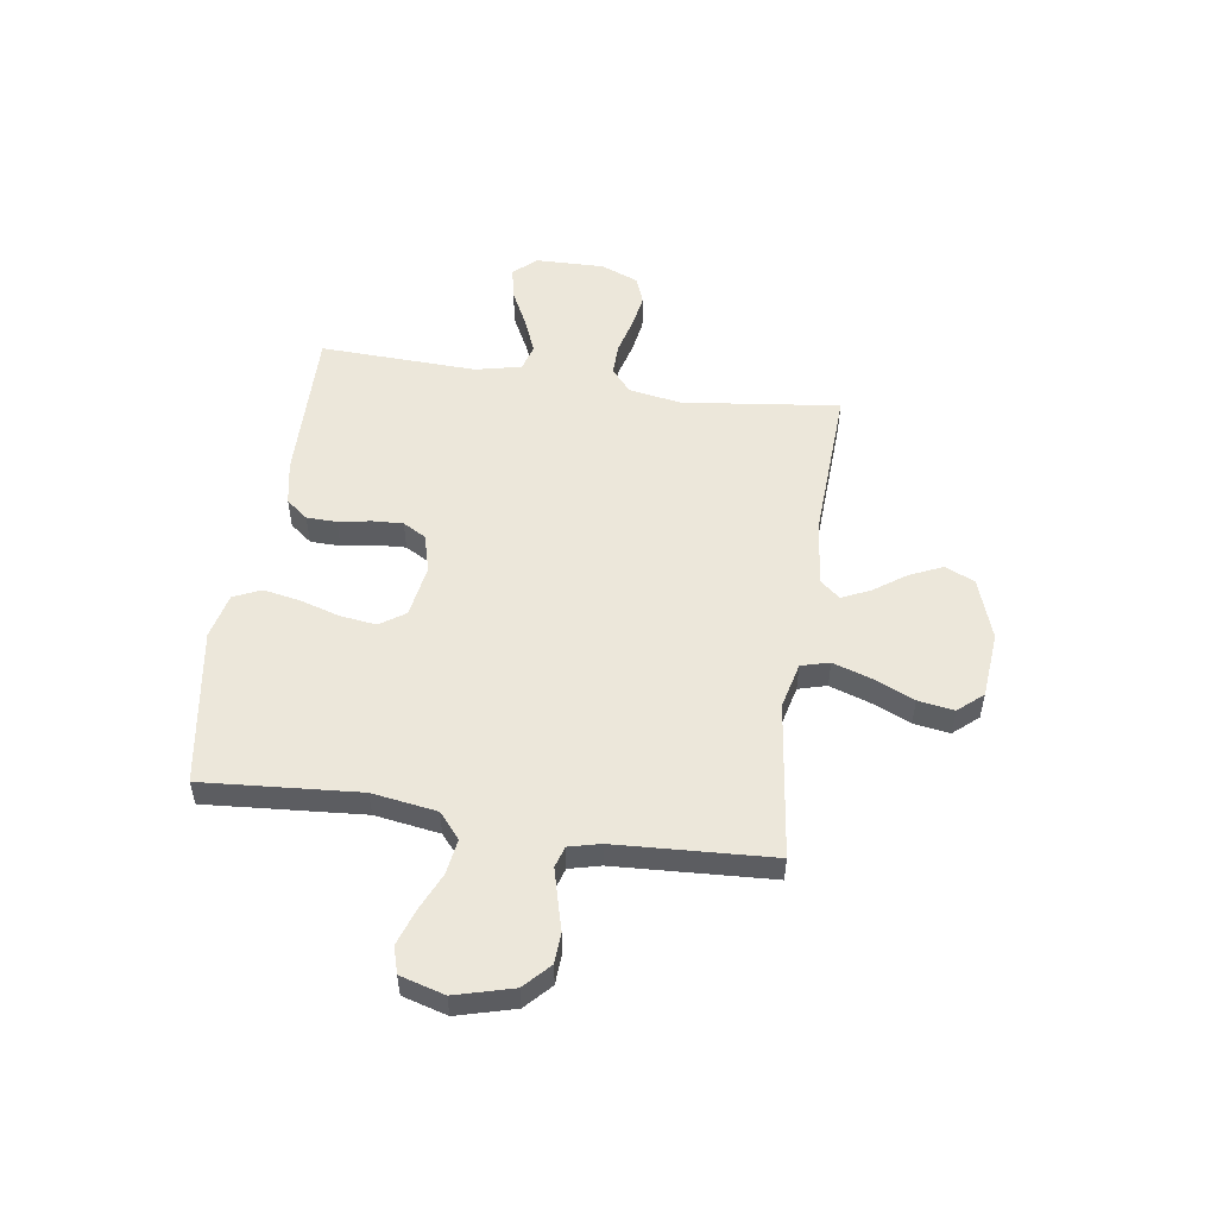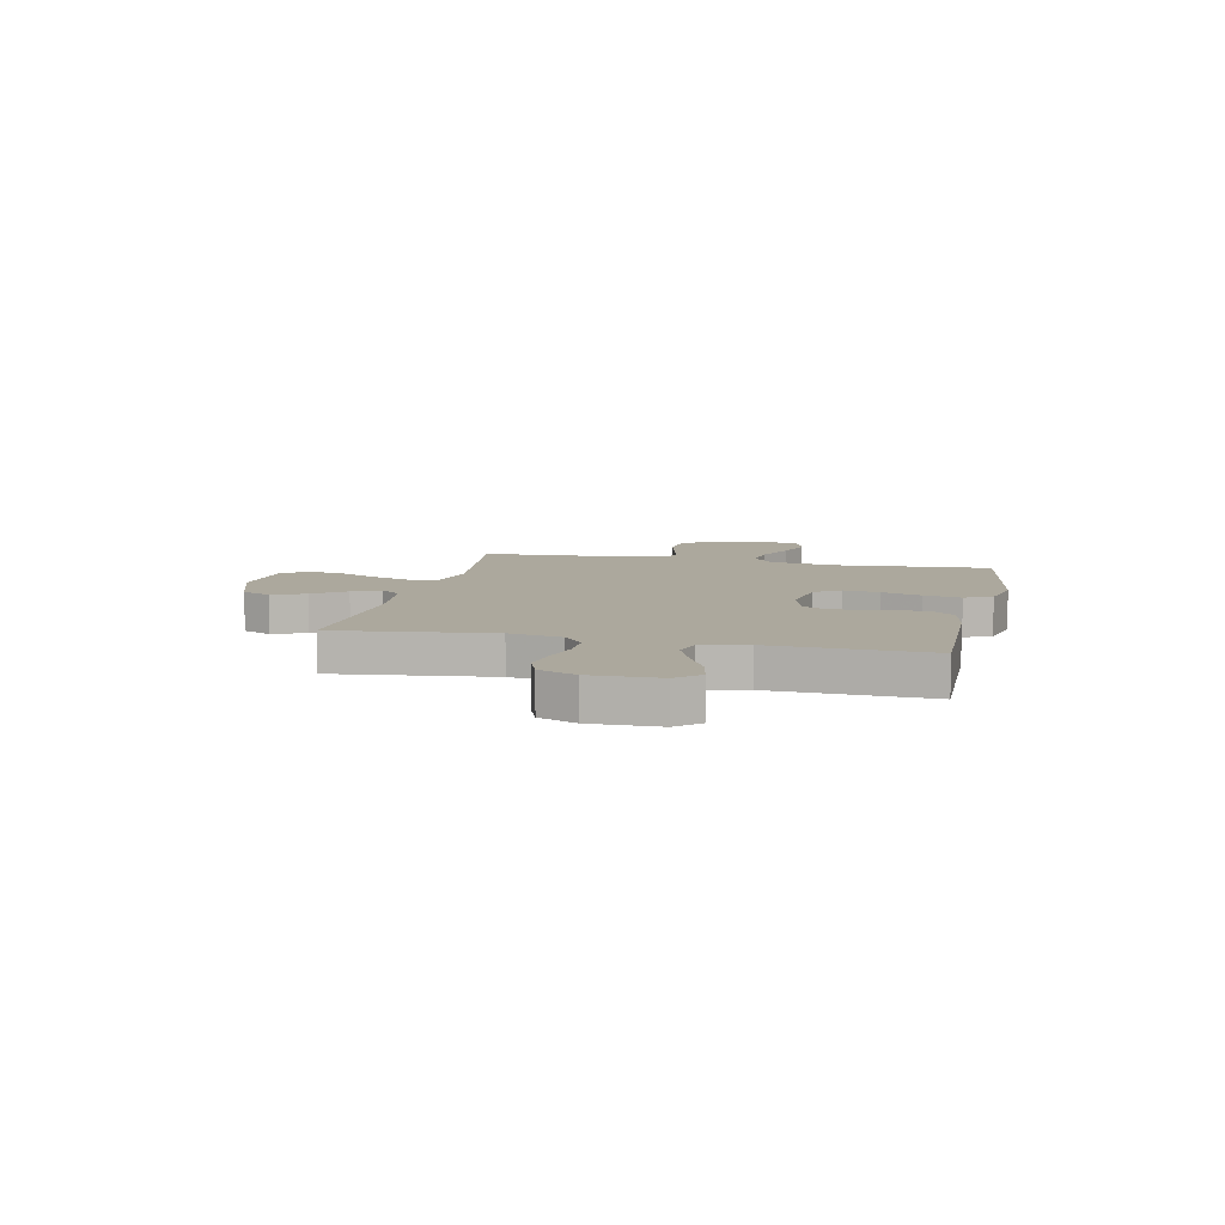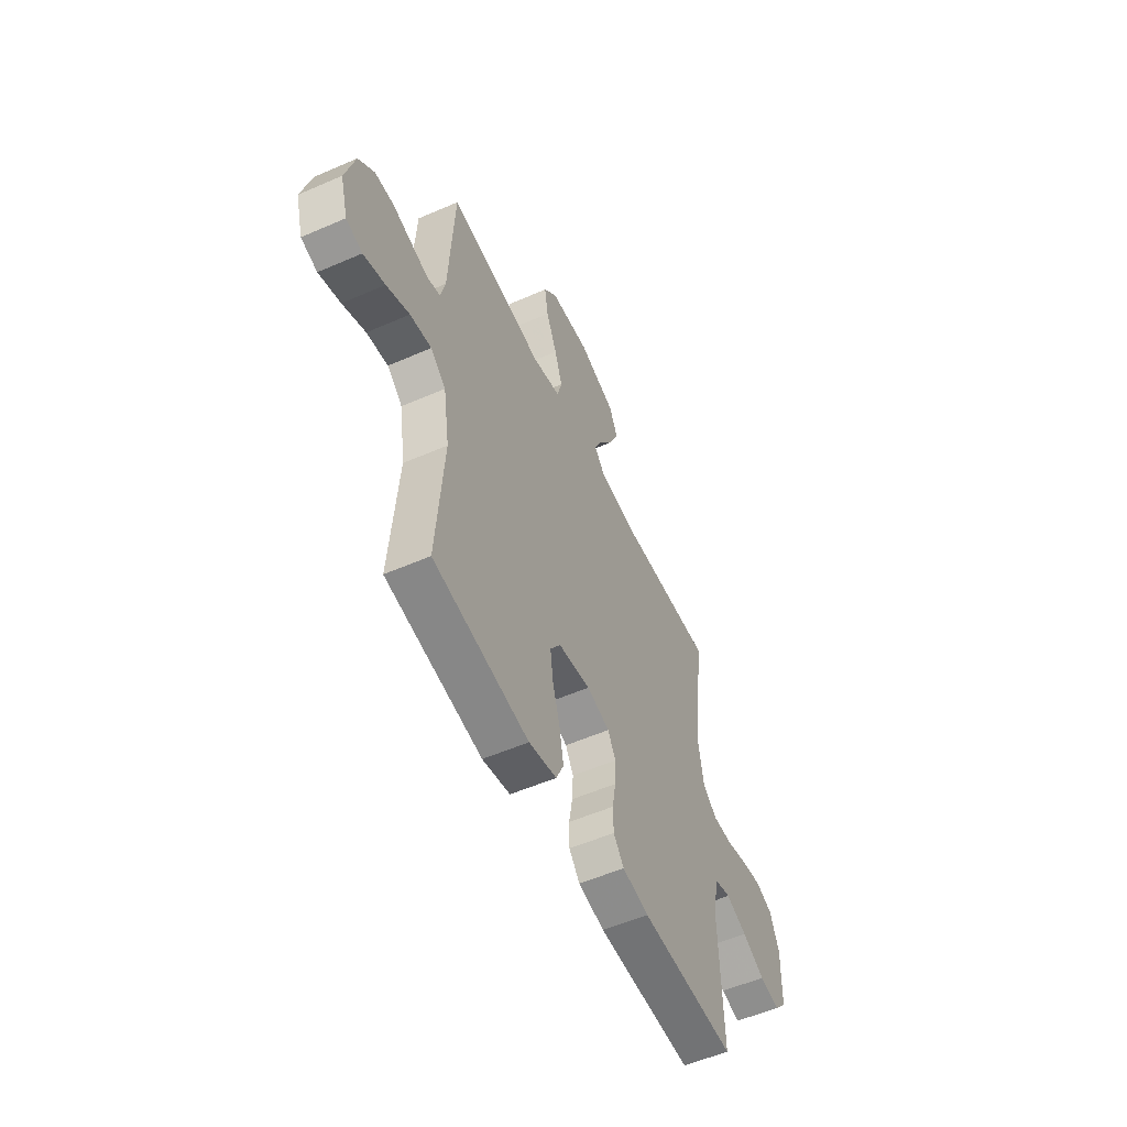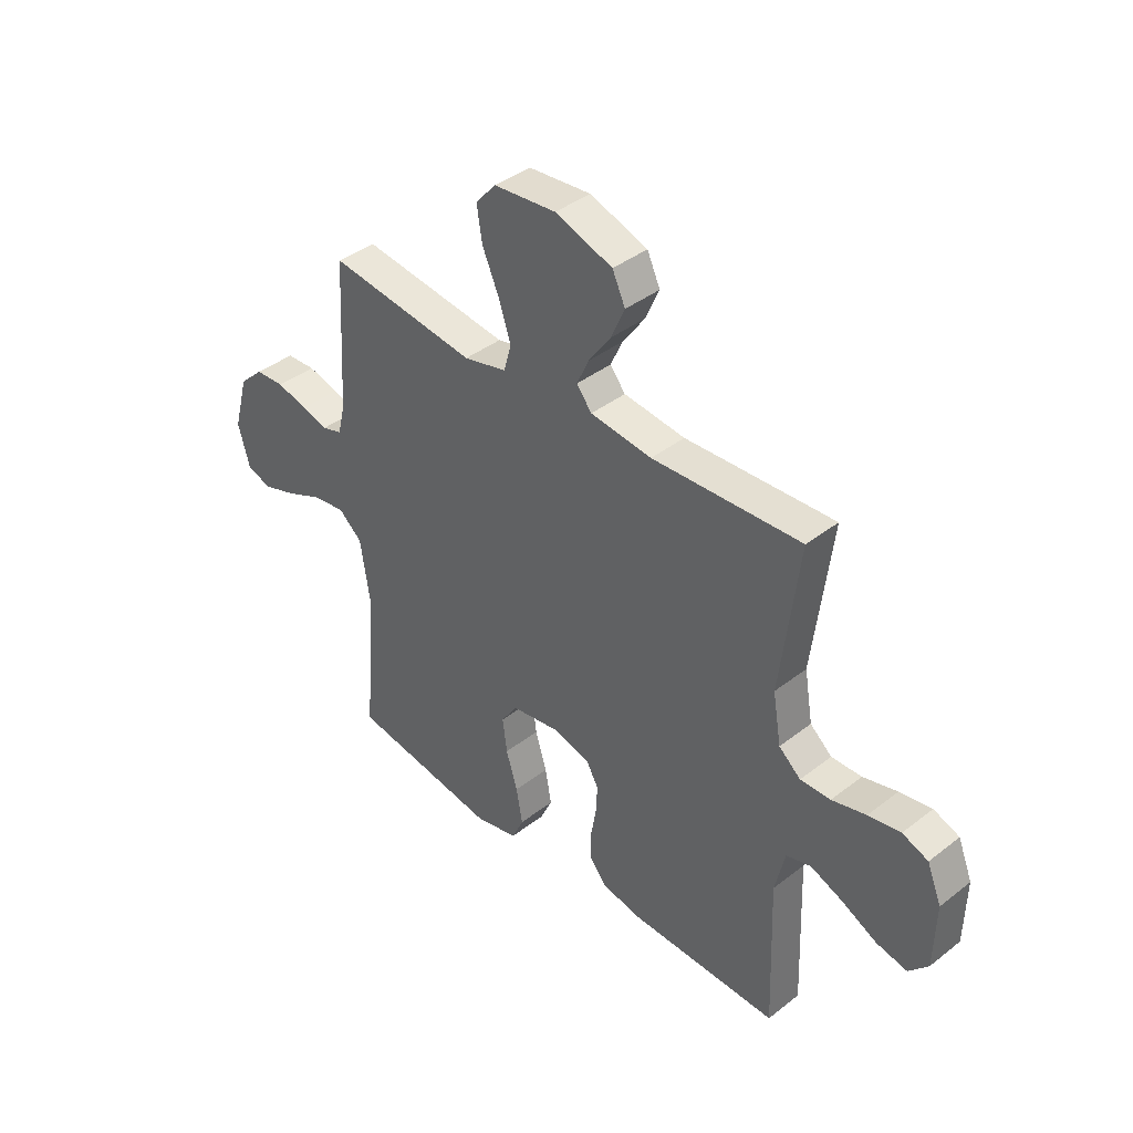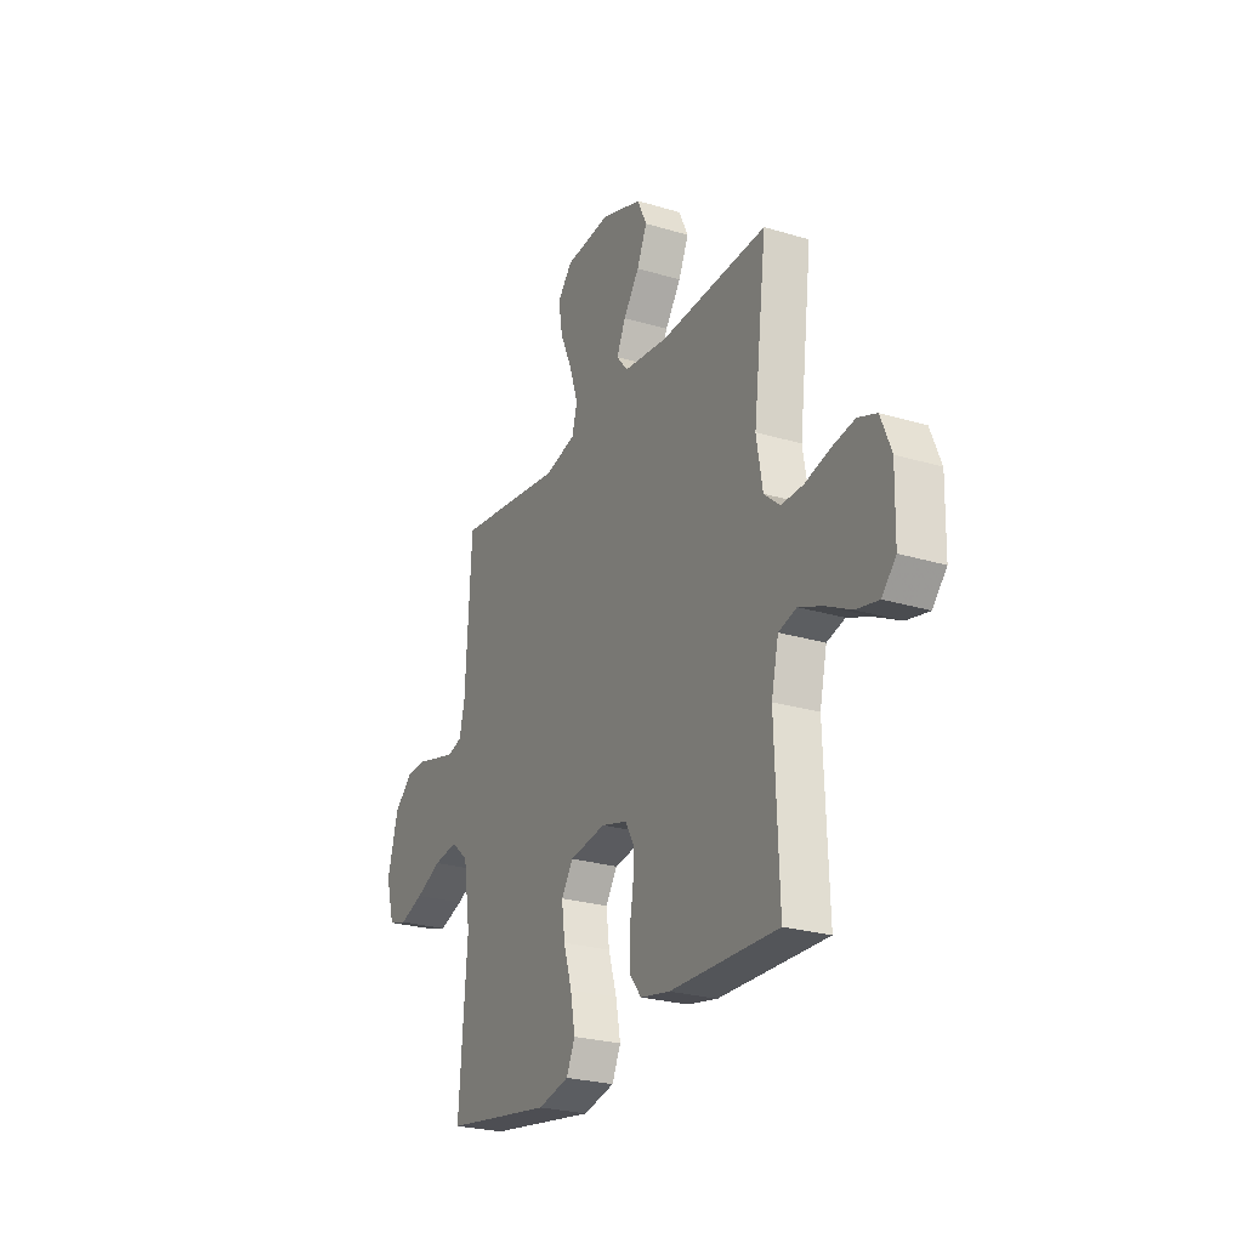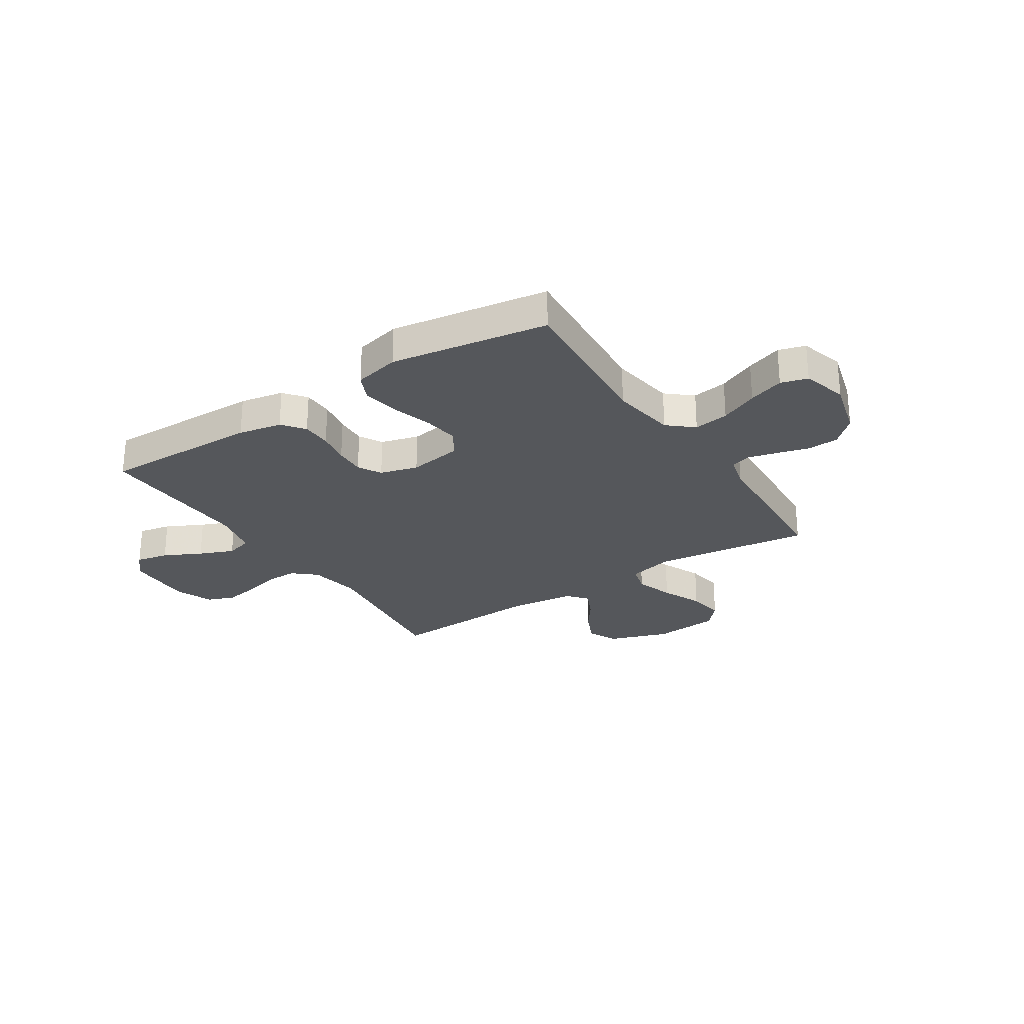
<metadata>
{"format":"obj","ext":"obj","renderer":"f3d","projection":"perspective","resolution":1024,"background":"white","views":[{"elev":53.0,"azim":-81.5,"up":"+Y"},{"elev":8.6,"azim":102.6,"up":"+Y"},{"elev":-54.9,"azim":-65.3,"up":"+Z"},{"elev":39.7,"azim":46.0,"up":"+Z"},{"elev":-25.4,"azim":64.0,"up":"+Z"},{"elev":-26.6,"azim":-146.9,"up":"+Y"}]}
</metadata>
<code>
v 0.5 0.07 -0.5
v 0.2 0.07 -0.494
v 0.117 0.07 -0.478
v 0.084 0.07 -0.436
v 0.083 0.07 -0.379
v 0.094 0.07 -0.316
v 0.097 0.07 -0.258
v 0.072 0.07 -0.214
v 0 0.07 -0.194
v -0.101 0.07 -0.21
v -0.134 0.07 -0.259
v -0.125 0.07 -0.328
v -0.102 0.07 -0.404
v -0.089 0.07 -0.475
v -0.113 0.07 -0.527
v -0.2 0.07 -0.547
v -0.5 0.07 -0.5
v -0.477 0.07 -0.2
v -0.496 0.07 -0.076
v -0.544 0.07 -0.035
v -0.611 0.07 -0.045
v -0.683 0.07 -0.077
v -0.751 0.07 -0.1
v -0.802 0.07 -0.085
v -0.826 0.07 0
v -0.796 0.07 0.11
v -0.747 0.07 0.156
v -0.688 0.07 0.159
v -0.626 0.07 0.142
v -0.572 0.07 0.128
v -0.532 0.07 0.14
v -0.517 0.07 0.2
v -0.5 0.07 0.5
v -0.2 0.07 0.461
v -0.113 0.07 0.482
v -0.098 0.07 0.536
v -0.122 0.07 0.609
v -0.156 0.07 0.687
v -0.167 0.07 0.756
v -0.126 0.07 0.803
v 0 0.07 0.814
v 0.116 0.07 0.774
v 0.142 0.07 0.718
v 0.114 0.07 0.655
v 0.07 0.07 0.593
v 0.045 0.07 0.539
v 0.076 0.07 0.501
v 0.2 0.07 0.486
v 0.5 0.07 0.5
v 0.463 0.07 0.2
v 0.48 0.07 0.1
v 0.524 0.07 0.062
v 0.585 0.07 0.063
v 0.654 0.07 0.081
v 0.719 0.07 0.092
v 0.771 0.07 0.072
v 0.8 0.07 0
v 0.797 0.07 -0.131
v 0.758 0.07 -0.174
v 0.696 0.07 -0.161
v 0.625 0.07 -0.125
v 0.559 0.07 -0.098
v 0.509 0.07 -0.112
v 0.489 0.07 -0.2
v 0.5 0 -0.5
v 0.2 0 -0.494
v 0.117 0 -0.478
v 0.084 0 -0.436
v 0.083 0 -0.379
v 0.094 0 -0.316
v 0.097 0 -0.258
v 0.072 0 -0.214
v 0 0 -0.194
v -0.101 0 -0.21
v -0.134 0 -0.259
v -0.125 0 -0.328
v -0.102 0 -0.404
v -0.089 0 -0.475
v -0.113 0 -0.527
v -0.2 0 -0.547
v -0.5 0 -0.5
v -0.477 0 -0.2
v -0.496 0 -0.076
v -0.544 0 -0.035
v -0.611 0 -0.045
v -0.683 0 -0.077
v -0.751 0 -0.1
v -0.802 0 -0.085
v -0.826 0 0
v -0.796 0 0.11
v -0.747 0 0.156
v -0.688 0 0.159
v -0.626 0 0.142
v -0.572 0 0.128
v -0.532 0 0.14
v -0.517 0 0.2
v -0.5 0 0.5
v -0.2 0 0.461
v -0.113 0 0.482
v -0.098 0 0.536
v -0.122 0 0.609
v -0.156 0 0.687
v -0.167 0 0.756
v -0.126 0 0.803
v 0 0 0.814
v 0.116 0 0.774
v 0.142 0 0.718
v 0.114 0 0.655
v 0.07 0 0.593
v 0.045 0 0.539
v 0.076 0 0.501
v 0.2 0 0.486
v 0.5 0 0.5
v 0.463 0 0.2
v 0.48 0 0.1
v 0.524 0 0.062
v 0.585 0 0.063
v 0.654 0 0.081
v 0.719 0 0.092
v 0.771 0 0.072
v 0.8 0 0
v 0.797 0 -0.131
v 0.758 0 -0.174
v 0.696 0 -0.161
v 0.625 0 -0.125
v 0.559 0 -0.098
v 0.509 0 -0.112
v 0.489 0 -0.2
f 58 59 60 61
f 58 61 62
f 57 58 62
f 56 57 62 63
f 53 54 55 56
f 48 49 50
f 47 48 50 51
f 42 43 44 45
f 42 45 46
f 41 42 46
f 40 41 46
f 37 38 39 40
f 36 37 40 46
f 35 36 46 47
f 32 33 34
f 31 32 34 35
f 26 27 28 29
f 26 29 30
f 25 26 30
f 24 25 30 31
f 21 22 23 24
f 15 16 17 18
f 15 18 19
f 12 13 14 15
f 11 12 15 19
f 10 11 19 20
f 3 4 5 6
f 3 6 7
f 64 1 2 3
f 63 64 3 7
f 53 56 63 7
f 31 35 47 51
f 31 51 52
f 21 24 31
f 20 21 31
f 9 10 20 31
f 8 9 31 52
f 7 8 52 53
f 125 124 123 122
f 126 125 122
f 126 122 121
f 127 126 121 120
f 120 119 118 117
f 114 113 112
f 115 114 112 111
f 109 108 107 106
f 110 109 106
f 110 106 105
f 110 105 104
f 104 103 102 101
f 110 104 101 100
f 111 110 100 99
f 98 97 96
f 99 98 96 95
f 93 92 91 90
f 94 93 90
f 94 90 89
f 95 94 89 88
f 88 87 86 85
f 82 81 80 79
f 83 82 79
f 79 78 77 76
f 83 79 76 75
f 84 83 75 74
f 70 69 68 67
f 71 70 67
f 67 66 65 128
f 71 67 128 127
f 71 127 120 117
f 115 111 99 95
f 116 115 95
f 95 88 85
f 95 85 84
f 95 84 74 73
f 116 95 73 72
f 117 116 72 71
f 1 65 66 2
f 2 66 67 3
f 3 67 68 4
f 4 68 69 5
f 5 69 70 6
f 6 70 71 7
f 7 71 72 8
f 8 72 73 9
f 9 73 74 10
f 10 74 75 11
f 11 75 76 12
f 12 76 77 13
f 13 77 78 14
f 14 78 79 15
f 15 79 80 16
f 16 80 81 17
f 17 81 82 18
f 18 82 83 19
f 19 83 84 20
f 20 84 85 21
f 21 85 86 22
f 22 86 87 23
f 23 87 88 24
f 24 88 89 25
f 25 89 90 26
f 26 90 91 27
f 27 91 92 28
f 28 92 93 29
f 29 93 94 30
f 30 94 95 31
f 31 95 96 32
f 32 96 97 33
f 33 97 98 34
f 34 98 99 35
f 35 99 100 36
f 36 100 101 37
f 37 101 102 38
f 38 102 103 39
f 39 103 104 40
f 40 104 105 41
f 41 105 106 42
f 42 106 107 43
f 43 107 108 44
f 44 108 109 45
f 45 109 110 46
f 46 110 111 47
f 47 111 112 48
f 48 112 113 49
f 49 113 114 50
f 50 114 115 51
f 51 115 116 52
f 52 116 117 53
f 53 117 118 54
f 54 118 119 55
f 55 119 120 56
f 56 120 121 57
f 57 121 122 58
f 58 122 123 59
f 59 123 124 60
f 60 124 125 61
f 61 125 126 62
f 62 126 127 63
f 63 127 128 64
f 64 128 65 1

</code>
